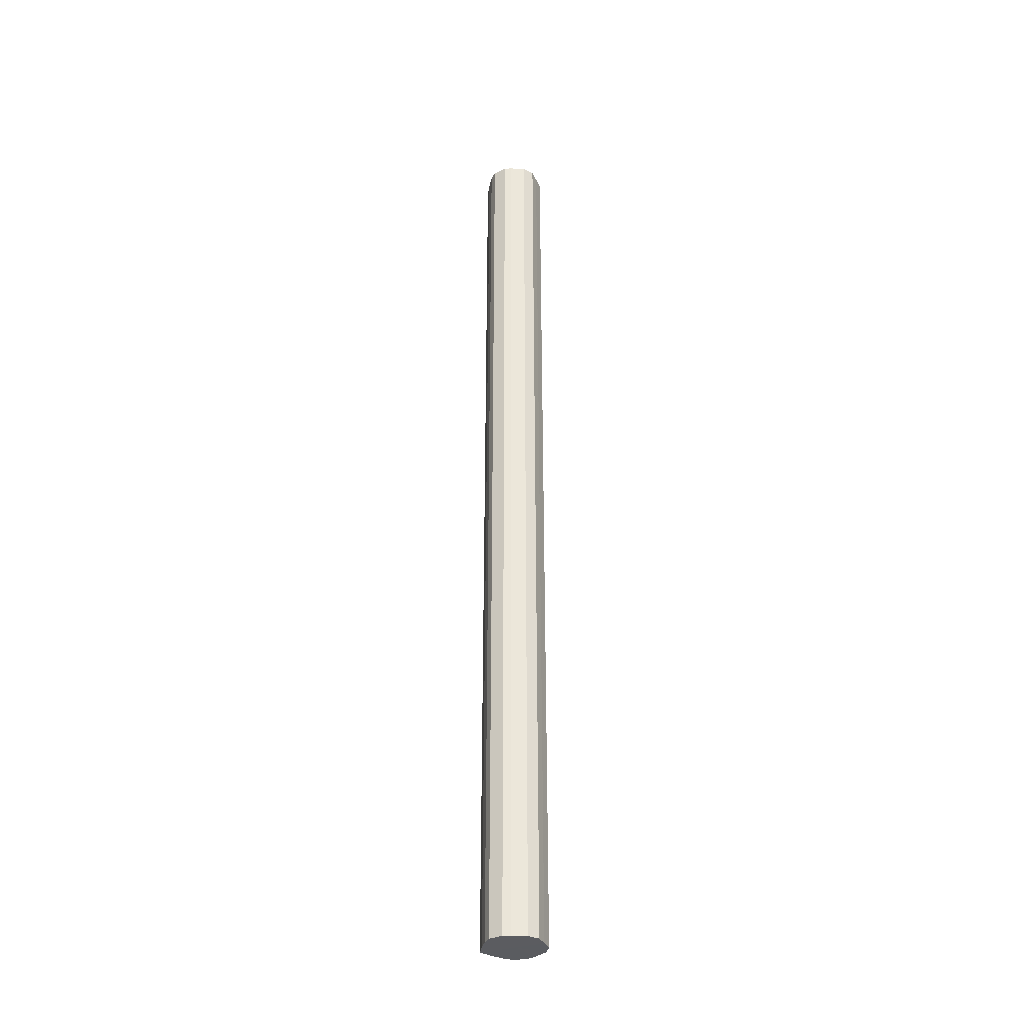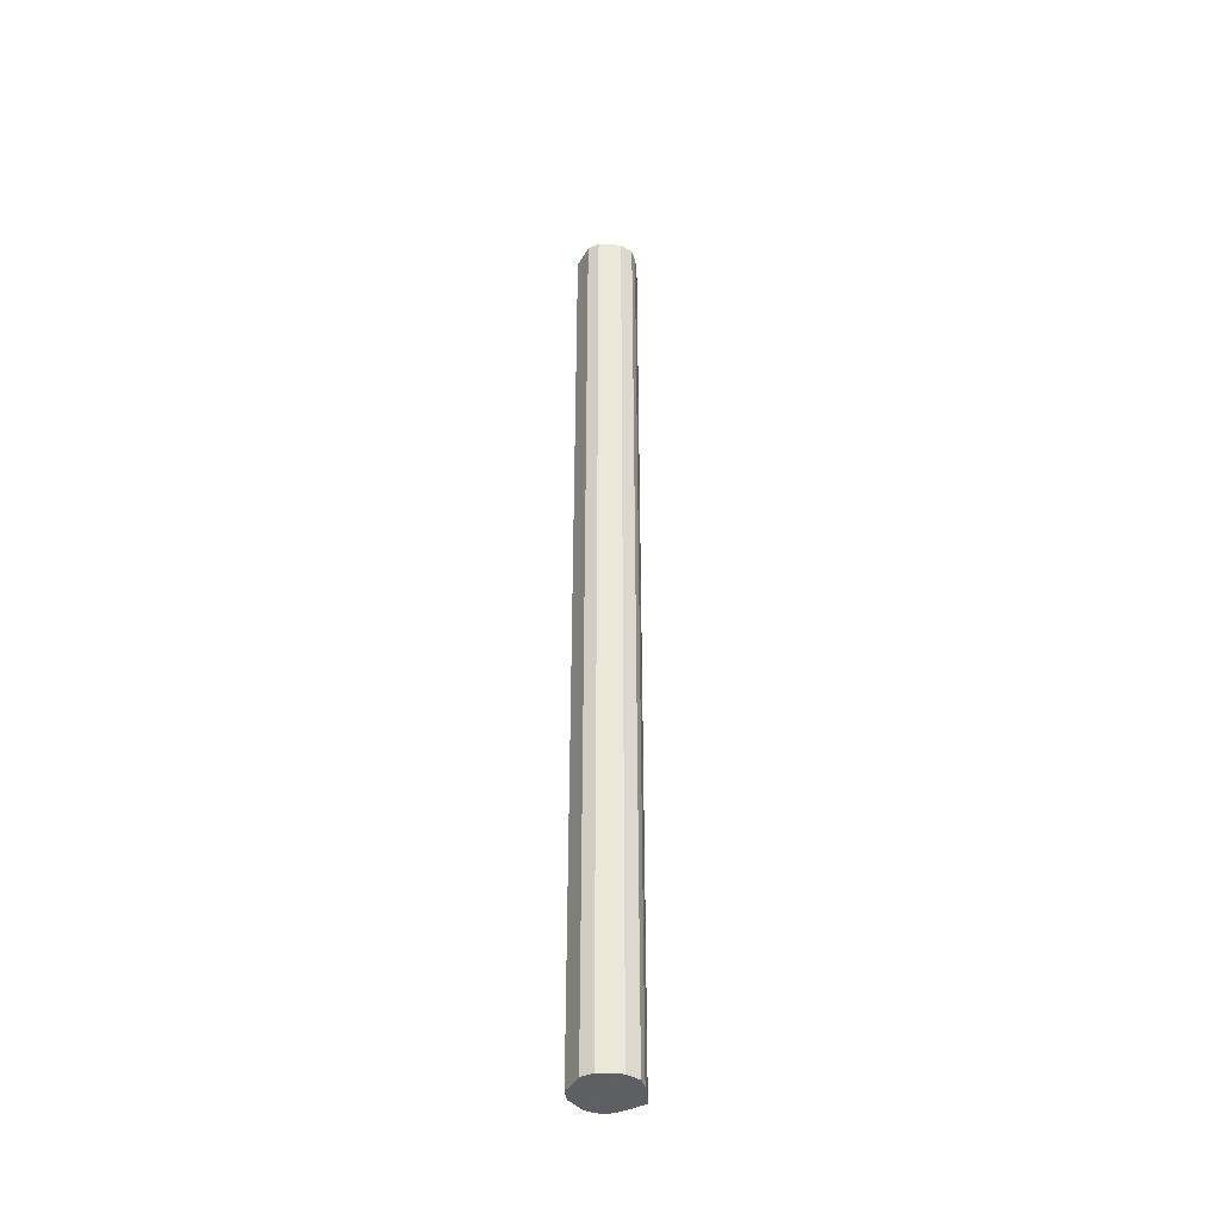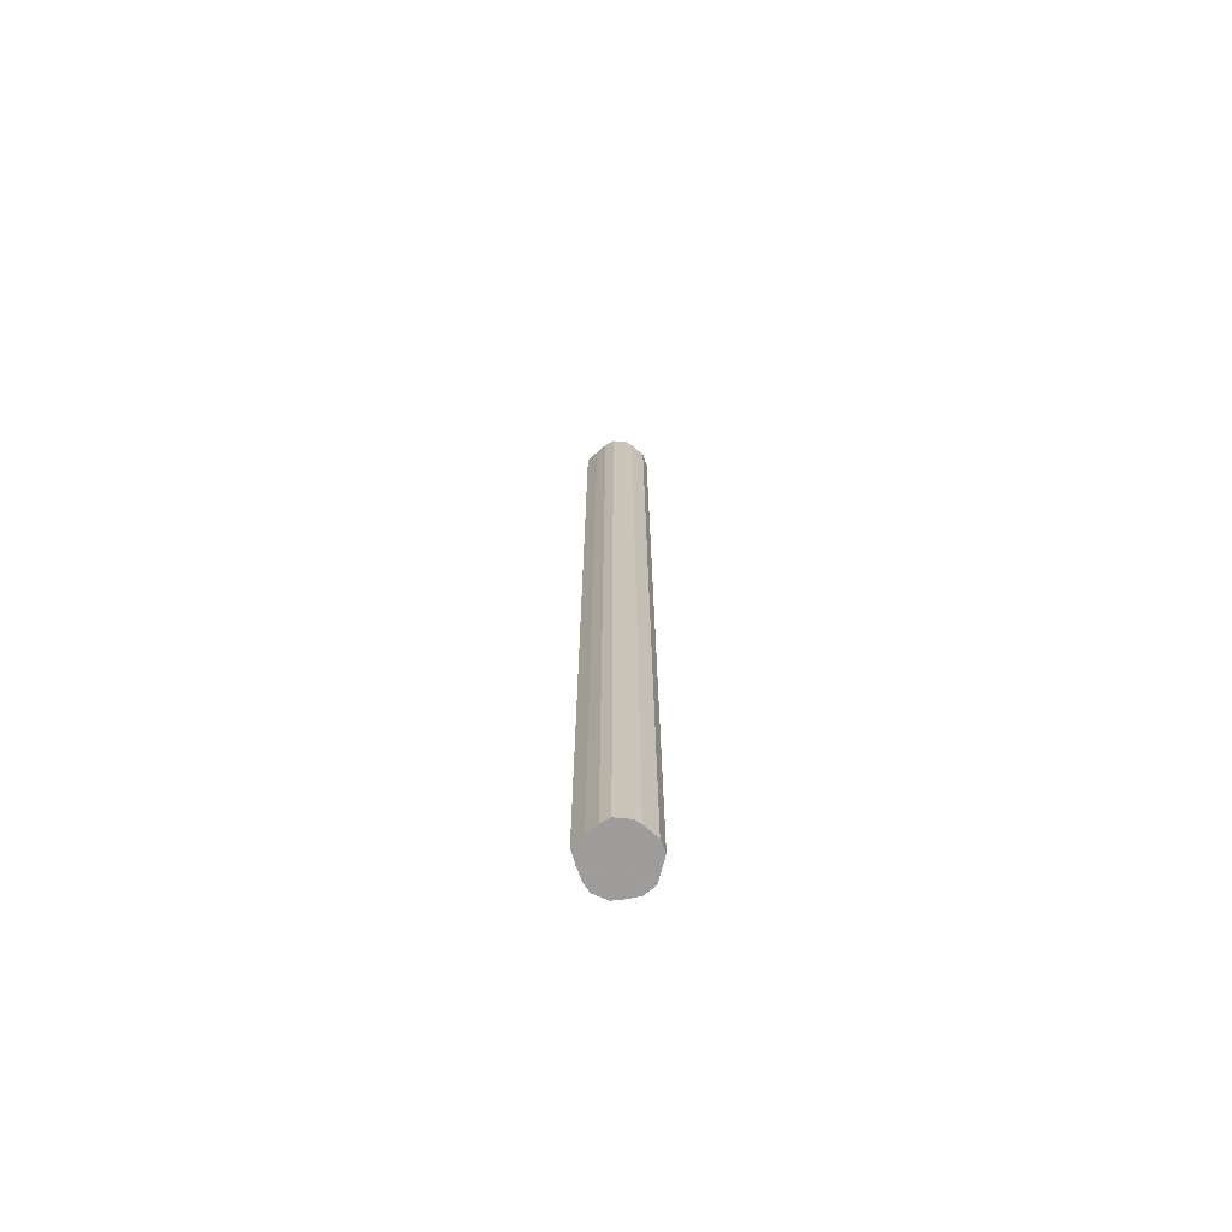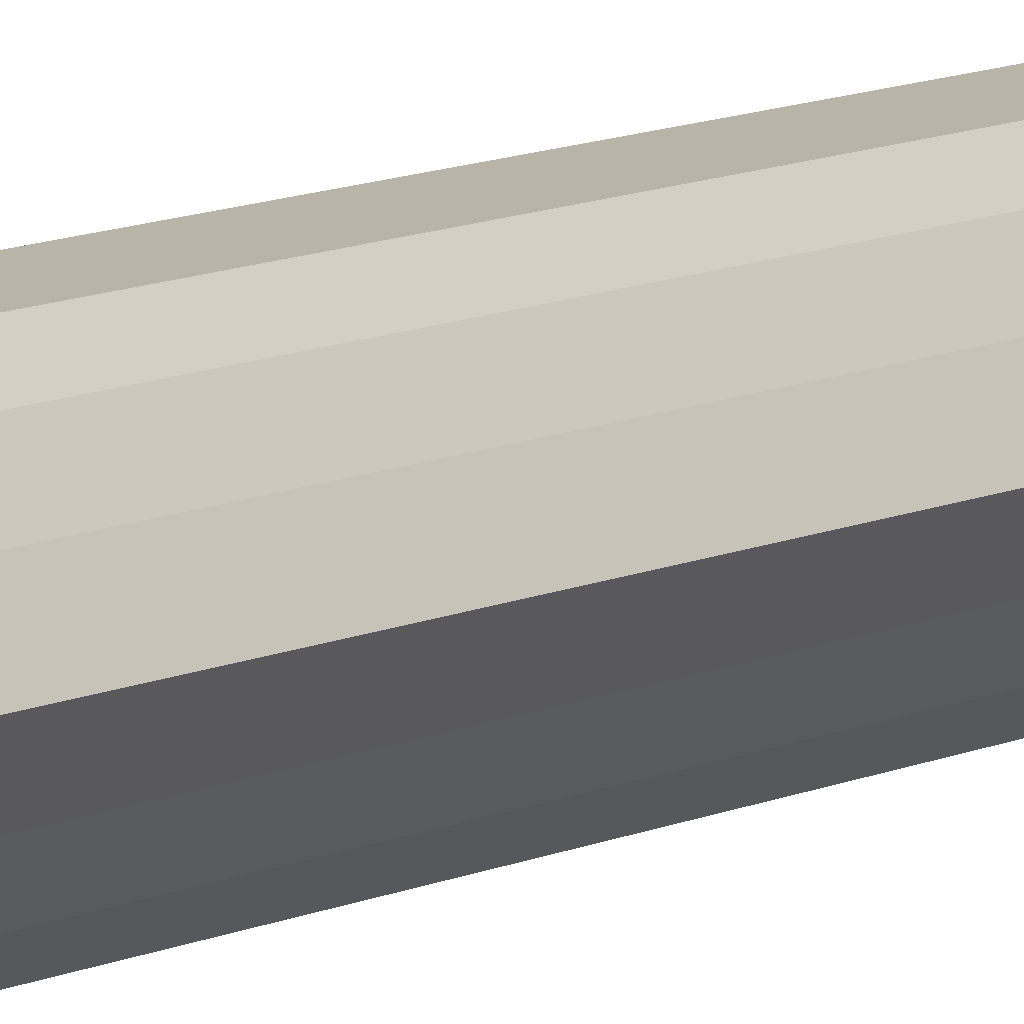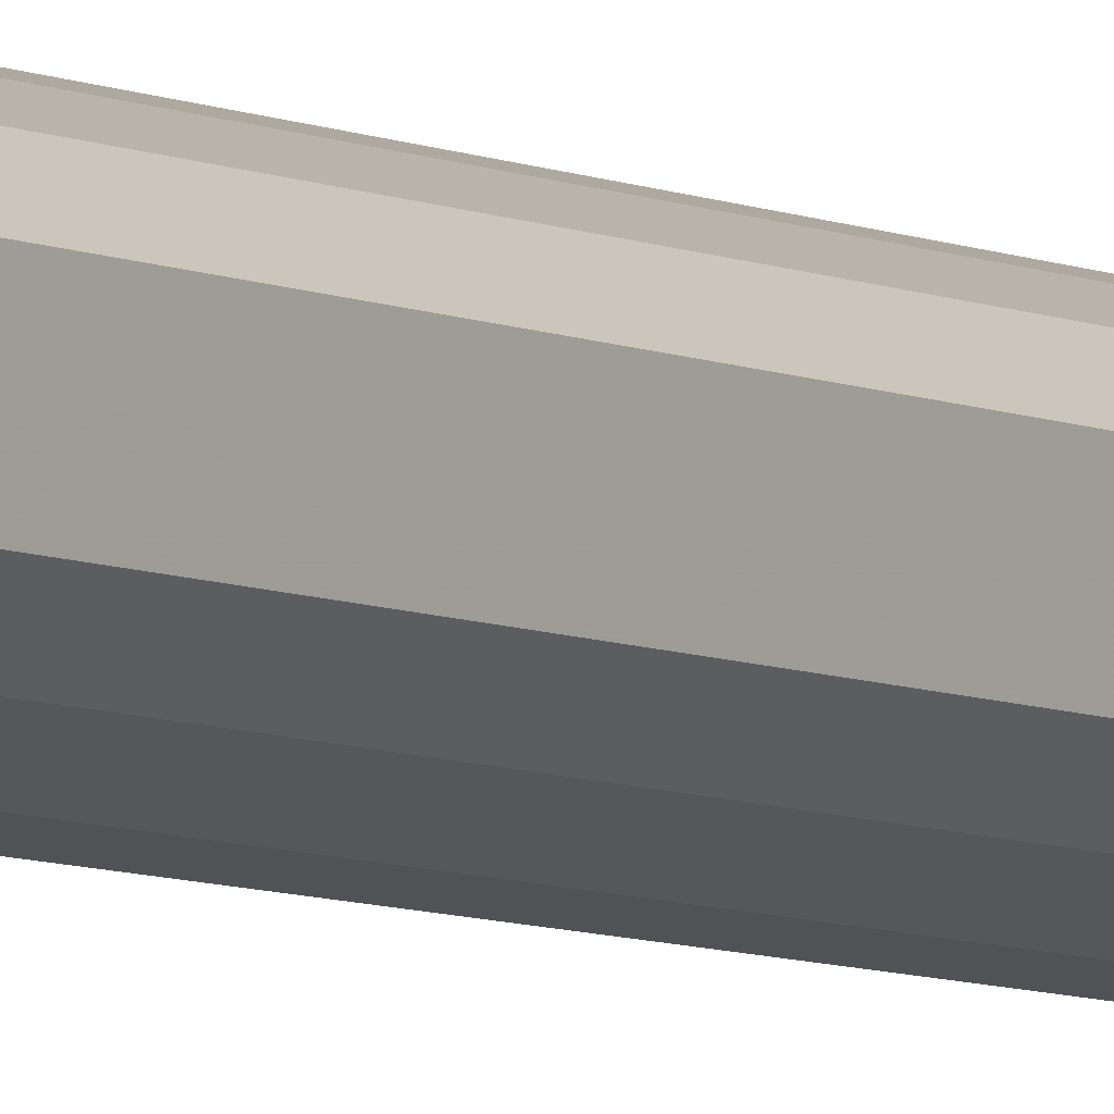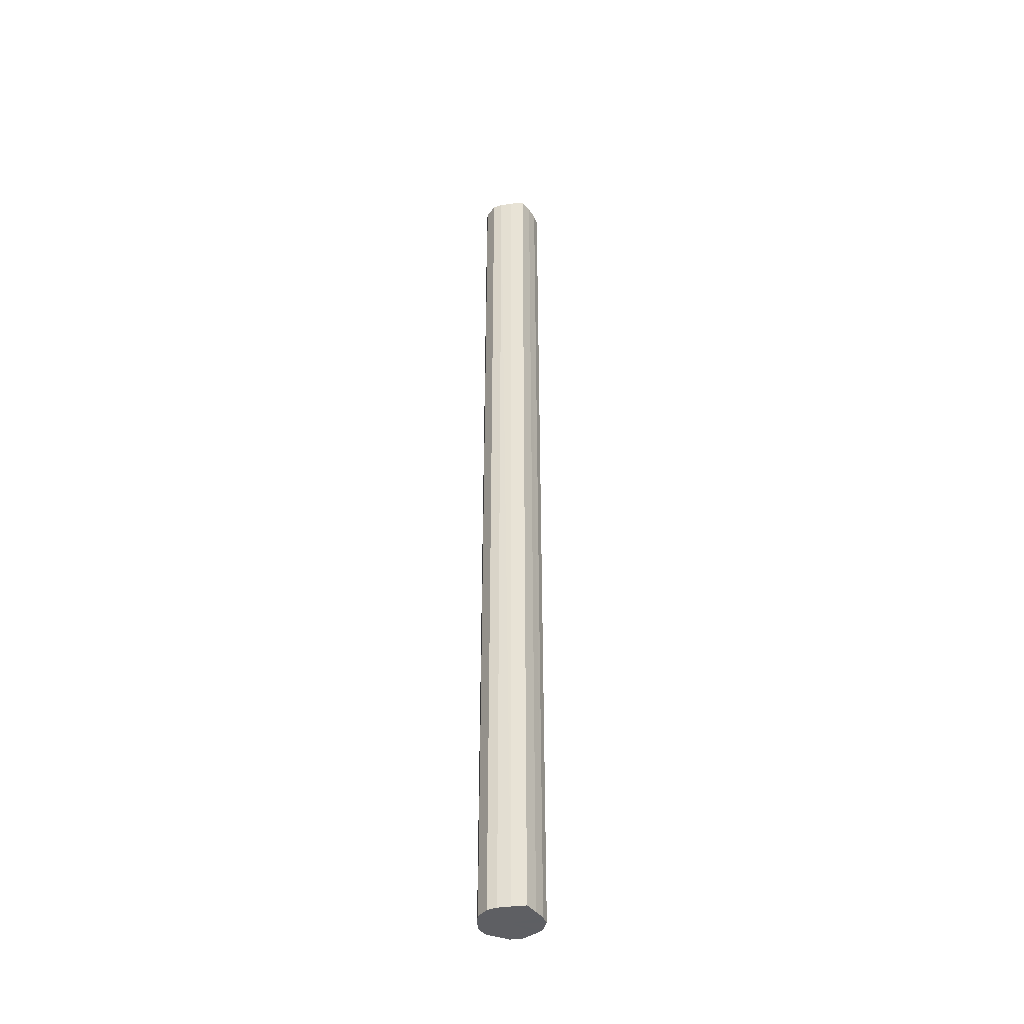
<metadata>
{"format":"obj","ext":"obj","renderer":"f3d","projection":"perspective","resolution":1024,"background":"white","views":[{"elev":-34.4,"azim":-157.7,"up":"+Y"},{"elev":-41.8,"azim":-27.4,"up":"+Y"},{"elev":-70.2,"azim":165.4,"up":"+Y"},{"elev":6.6,"azim":28.2,"up":"+Z"},{"elev":-5.5,"azim":-148.7,"up":"+Z"},{"elev":-41.1,"azim":65.8,"up":"+Y"}]}
</metadata>
<code>
o 14239
v 2226 1870 16.24
v 2226 1870 16.23
v 2226 1871 16.24
v 2226 1870 16.21
v 2226 1871 16.23
v 2226 1870 16.26
v 2226 1871 16.26
v 2226 1870 16.2
v 2226 1871 16.21
v 2226 1870 16.28
v 2226 1871 16.28
v 2226 1870 16.2
v 2226 1871 16.2
v 2226 1870 16.29
v 2226 1871 16.29
v 2226 1870 16.2
v 2226 1871 16.2
v 2226 1870 16.29
v 2226 1871 16.29
v 2226 1870 16.21
v 2226 1871 16.2
v 2226 1870 16.29
v 2226 1871 16.29
v 2226 1870 16.23
v 2226 1871 16.21
v 2226 1870 16.28
v 2226 1871 16.28
v 2226 1870 16.24
v 2226 1871 16.23
v 2226 1870 16.26
v 2226 1871 16.26
v 2226 1871 16.24
v 2226 1871 16.24
v 2226 1870 16.23
v 2226 1871 16.23
v 2226 1870 16.21
v 2226 1871 16.21
v 2226 1871 16.26
v 2226 1870 16.24
v 2226 1871 16.28
v 2226 1870 16.26
v 2226 1870 16.2
v 2226 1871 16.2
v 2226 1871 16.29
v 2226 1870 16.28
v 2226 1871 16.29
v 2226 1870 16.29
v 2226 1870 16.2
v 2226 1871 16.2
v 2226 1871 16.29
v 2226 1870 16.29
v 2226 1871 16.28
v 2226 1870 16.29
v 2226 1870 16.2
v 2226 1871 16.2
v 2226 1871 16.26
v 2226 1870 16.28
v 2226 1871 16.24
v 2226 1870 16.26
v 2226 1870 16.21
v 2226 1871 16.21
v 2226 1871 16.23
v 2226 1870 16.24
v 2226 1870 16.23
v 2226 1870 16.24
v 2226 1870 16.23
v 2226 1870 16.24
v 2226 1870 16.21
v 2226 1870 16.26
v 2226 1870 16.2
v 2226 1870 16.28
v 2226 1870 16.2
v 2226 1870 16.29
v 2226 1870 16.2
v 2226 1870 16.29
v 2226 1870 16.21
v 2226 1870 16.29
v 2226 1870 16.23
v 2226 1870 16.28
v 2226 1870 16.24
v 2226 1870 16.26
v 2226 1871 16.24
v 2226 1871 16.24
v 2226 1871 16.23
v 2226 1871 16.26
v 2226 1871 16.21
v 2226 1871 16.28
v 2226 1871 16.2
v 2226 1871 16.29
v 2226 1871 16.2
v 2226 1871 16.29
v 2226 1871 16.2
v 2226 1871 16.29
v 2226 1871 16.21
v 2226 1871 16.28
v 2226 1871 16.23
v 2226 1871 16.26
v 2226 1871 16.24
f 1 2 3
f 2 4 5
f 6 1 7
f 4 8 9
f 10 6 11
f 8 12 13
f 14 10 15
f 12 16 17
f 18 14 19
f 16 20 21
f 22 18 23
f 20 24 25
f 26 22 27
f 24 28 29
f 30 26 31
f 28 30 32
f 33 34 35
f 35 36 37
f 38 39 33
f 40 41 38
f 37 42 43
f 44 45 40
f 46 47 44
f 43 48 49
f 50 51 46
f 52 53 50
f 49 54 55
f 56 57 52
f 58 59 56
f 55 60 61
f 62 63 58
f 61 64 62
f 65 66 67
f 65 68 66
f 65 67 69
f 65 70 68
f 65 69 71
f 65 72 70
f 65 71 73
f 65 74 72
f 65 73 75
f 65 76 74
f 65 75 77
f 65 78 76
f 65 77 79
f 65 80 78
f 65 79 81
f 65 81 80
f 82 83 84
f 82 85 83
f 82 84 86
f 82 87 85
f 82 86 88
f 82 89 87
f 82 88 90
f 82 91 89
f 82 90 92
f 82 93 91
f 82 92 94
f 82 95 93
f 82 94 96
f 82 97 95
f 82 96 98
f 82 98 97

</code>
